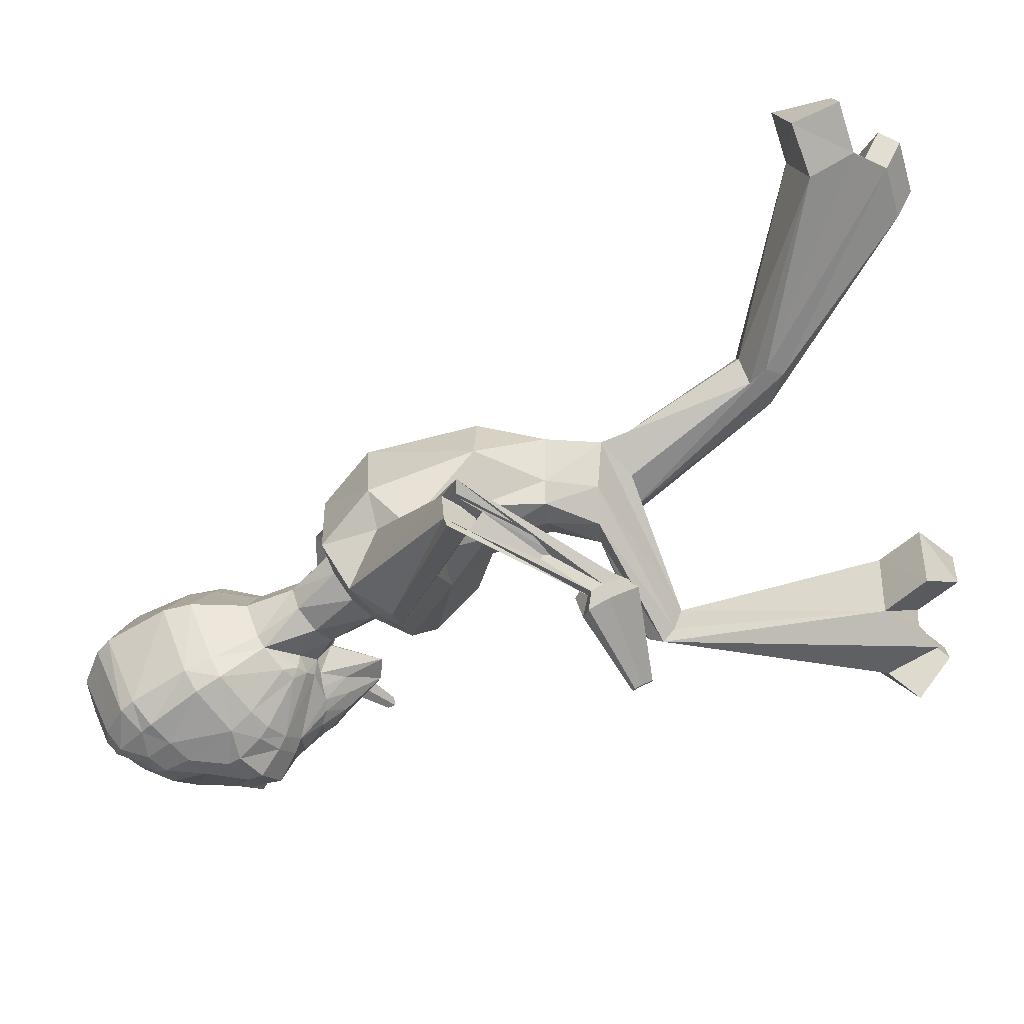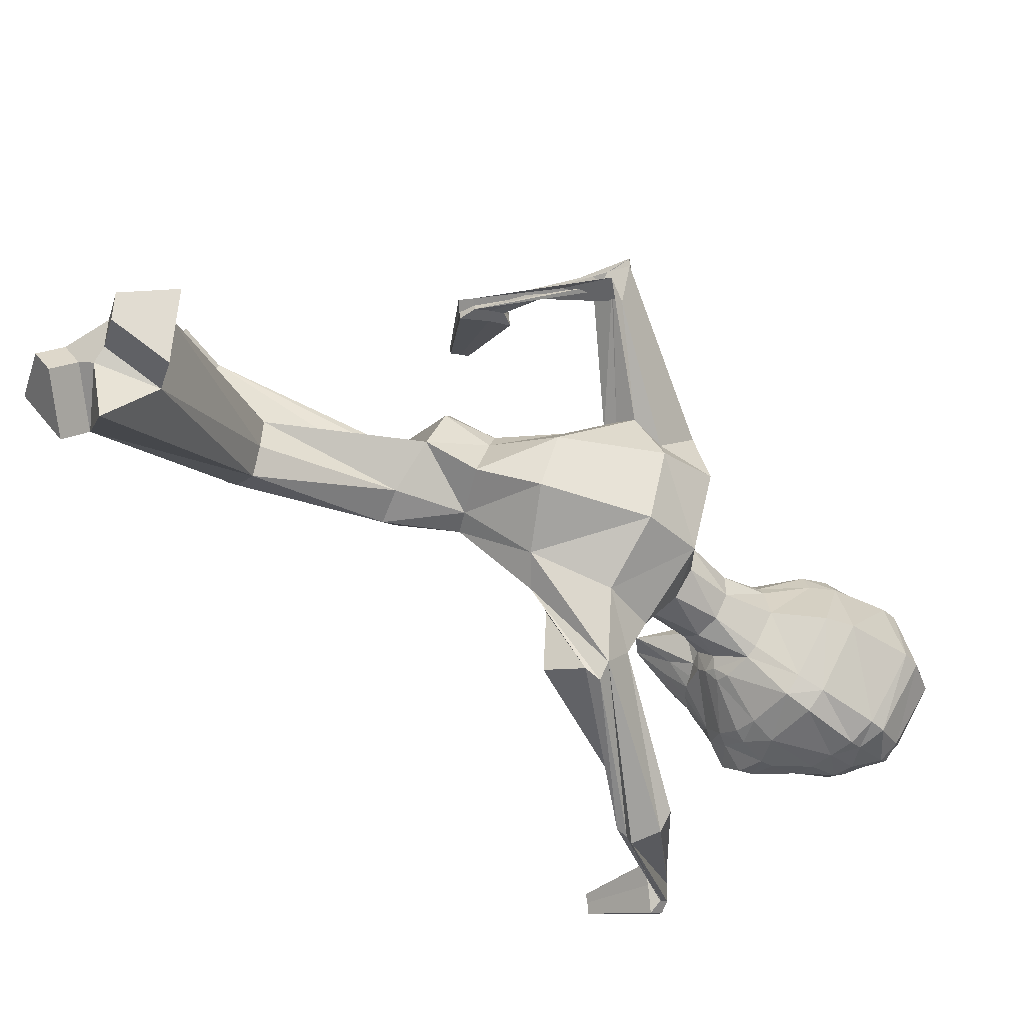
<metadata>
{"format":"obj","ext":"obj","renderer":"f3d","projection":"perspective","resolution":1024,"background":"white","views":[{"elev":30.1,"azim":-86.5,"up":"+Z"},{"elev":52.9,"azim":108.3,"up":"+Z"}]}
</metadata>
<code>
o Cube
v -0.8794 8.933 -3.203
v -1.272 8.638 -3.004
v -1.372 8.511 -2.9
v -1.401 8.254 -2.737
v -1.351 7.789 -2.381
v -1.237 7.589 -2.206
v -0.8752 7.292 -1.911
v -0.8411 8.867 -3.287
v -1.202 8.487 -3.159
v -1.339 8.093 -2.947
v -1.376 7.836 -2.786
v -1.383 7.71 -2.703
v -1.29 7.504 -2.504
v -1.222 7.425 -2.402
v -0.8475 7.19 -2.032
v -0.7566 7.156 -1.953
v -0.6398 7.148 -1.88
v -1.305 7.65 -3.031
v -1.332 7.498 -2.95
v -1.183 7.326 -2.711
v -1.112 7.264 -2.591
v -0.7088 7.072 -2.048
v -0.9095 8.282 -3.418
v -1.029 7.833 -3.323
v -1.091 7.675 -3.29
v -1.101 7.516 -3.225
v -1.126 7.337 -3.16
v -1.003 7.189 -2.886
v -0.9221 7.134 -2.751
v -0.618 7.004 -2.134
v -0.5924 8.724 -3.429
v -0.7262 8.226 -3.484
v -0.7763 7.918 -3.5
v -0.7956 7.764 -3.488
v -0.8324 7.588 -3.502
v -0.8016 7.481 -3.325
v -0.7813 7.342 -3.242
v -0.7747 7.229 -3.124
v -0.7427 7.123 -3.02
v -0.6971 7.023 -2.898
v -0.6548 6.94 -2.751
v -0.6229 6.895 -2.595
v -0.5987 6.898 -2.457
v -0.5578 6.931 -2.327
v -0.493 6.96 -2.192
v -0.4397 6.995 -2.059
v -0.4291 7.722 -3.488
v -0.3195 7.365 -3.369
v -0.4592 7.247 -3.242
v -0.4351 6.949 -3.006
v -0.4245 6.809 -2.86
v -0.4363 6.702 -2.684
v -0.402 6.67 -2.492
v -0.3669 6.709 -2.319
v -0.3827 8.711 -3.477
v -0.1992 7.391 -3.43
v -0.1449 6.874 -3.116
v -0.1357 6.725 -2.919
v -0.1096 6.361 -2.488
v -0.1223 6.345 -2.236
v -0.1796 6.71 -2.137
v -0.2153 6.877 -2.022
v -0.06386 7.776 -3.467
v -0.08356 7.399 -3.355
v 0.06765 7.321 -3.211
v 0.1014 7.021 -2.976
v 0.1086 6.885 -2.826
v 0.1306 6.782 -2.65
v 0.0835 6.739 -2.463
v 0.02213 6.764 -2.296
v -0.1921 8.782 -3.404
v 0.07908 8.34 -3.436
v 0.2138 8.058 -3.442
v 0.2729 7.916 -3.424
v 0.3586 7.757 -3.431
v 0.3384 7.642 -3.257
v 0.3485 7.501 -3.175
v 0.3624 7.388 -3.058
v 0.3482 7.276 -2.956
v 0.3168 7.166 -2.839
v 0.2824 7.072 -2.696
v 0.2452 7.018 -2.544
v 0.2055 7.012 -2.409
v 0.142 7.03 -2.285
v 0.05679 7.034 -2.157
v -0.02215 7.053 -2.034
v -0.4514 9.103 -3.26
v 0.2302 8.444 -3.35
v 0.4572 8.042 -3.233
v 0.5564 7.908 -3.193
v 0.6025 7.757 -3.124
v 0.6692 7.59 -3.054
v 0.5625 7.409 -2.794
v 0.483 7.332 -2.667
v 0.157 7.114 -2.088
v 0.7379 7.939 -2.91
v 0.7957 7.799 -2.823
v 0.6737 7.588 -2.601
v 0.6111 7.507 -2.489
v 0.2144 7.202 -1.994
v -0.0122 8.983 -3.236
v 0.4232 8.717 -3.063
v 0.6373 8.372 -2.829
v 0.7258 8.133 -2.662
v 0.7578 8.013 -2.576
v 0.7022 7.786 -2.386
v 0.649 7.689 -2.291
v 0.3129 7.354 -1.963
v 0.2199 7.294 -1.898
v 0.1024 7.251 -1.841
v -0.002761 9.058 -3.15
v 0.4308 8.879 -2.903
v 0.5501 8.785 -2.786
v 0.6275 8.541 -2.616
v 0.6685 8.074 -2.261
v 0.5942 7.848 -2.097
v 0.2929 7.456 -1.845
v -0.03061 9.14 -3.073
v 0.3897 9.044 -2.747
v 0.4903 8.949 -2.62
v 0.5576 8.712 -2.407
v -0.08425 9.222 -3.012
v 0.07014 9.253 -2.889
v 0.2313 9.271 -2.745
v 0.3303 9.225 -2.599
v 0.4278 8.983 -2.314
v 0.4602 8.89 -2.204
v 0.45 8.387 -1.844
v 0.3949 8.125 -1.732
v 0.1275 7.619 -1.651
v -0.2701 9.24 -3.088
v -0.1658 9.294 -2.969
v -0.04783 9.344 -2.824
v 0.1403 9.336 -2.493
v 0.2526 9.174 -2.14
v 0.2546 9.042 -2.03
v 0.2337 8.473 -1.723
v 0.1867 8.189 -1.643
v 0.01069 7.671 -1.587
v -0.4908 9.296 -3.074
v -0.5097 9.368 -2.935
v -0.528 9.428 -2.769
v -0.5597 9.483 -2.367
v -0.5619 9.33 -1.98
v -0.5511 9.2 -1.83
v -0.4867 8.598 -1.473
v -0.4496 8.309 -1.408
v -0.3664 7.729 -1.457
v -0.6815 9.181 -3.112
v -0.8094 9.2 -3.006
v -0.9541 9.214 -2.878
v -1.171 9.149 -2.572
v -1.267 8.955 -2.232
v -1.25 8.826 -2.119
v -1.111 8.283 -1.803
v -0.997 8.022 -1.714
v -0.6989 7.574 -1.621
v -0.8624 9.109 -3.057
v -1.032 9.094 -2.955
v -1.207 9.066 -2.831
v -1.306 8.991 -2.697
v -1.367 8.729 -2.421
v -1.382 8.627 -2.313
v -1.277 8.143 -1.948
v -1.167 7.904 -1.825
v -0.7873 7.493 -1.698
v -0.8833 9.017 -3.123
v -1.297 8.805 -2.847
v -1.381 8.684 -2.731
v -1.402 8.434 -2.524
v -0.3389 6.297 -1.539
v -0.2295 6.79 -1.843
v -0.008682 6.389 -1.497
v 0.01852 6.89 -1.75
v 0.1751 6.533 -1.229
v 0.09601 7.063 -1.545
v 0.06038 6.774 -1.023
v -0.04175 7.207 -1.351
v -0.2267 6.851 -0.8748
v -0.3116 7.241 -1.272
v -0.5454 6.761 -0.9119
v -0.5662 7.152 -1.338
v -0.7111 6.56 -1.123
v -0.6392 6.971 -1.562
v -0.6276 6.369 -1.381
v -0.5002 6.823 -1.767
v -0.3422 5.71 -1.682
v 0.7408 5.851 -1.335
v 0.9089 6.038 -1.097
v 0.654 6.614 -0.7517
v -0.1077 6.891 -0.3344
v -1.026 6.803 -0.2835
v -1.506 6.228 -0.7716
v -1.183 5.895 -1.231
v -0.24 5.283 -1.214
v 0.7354 5.571 -0.9223
v 0.6935 6.236 -0.2474
v 0.03927 6.441 0.2085
v -0.7778 6.349 0.2269
v -2.511 5.427 0.9474
v -0.891 5.504 -0.7899
v -0.3135 5.129 -0.7519
v 0.4331 5.229 -0.6532
v 0.847 5.436 -0.4116
v 0.6214 5.36 -0.1063
v 0.188 5.323 0.4788
v -0.4149 5.311 0.5123
v -0.7972 5.256 0.09463
v -0.7421 5.155 -0.3131
v -0.2066 4.521 -0.5247
v 0.2121 4.518 -0.5075
v 0.442 4.53 -0.3406
v 0.3628 4.563 -0.09794
v 0.1374 4.619 0.3717
v -0.3558 4.592 0.1622
v -0.5757 4.573 0.01936
v -0.5137 4.546 -0.2452
v -0.04077 3.966 -0.6594
v 0.4943 3.843 -0.4471
v 0.7283 3.803 -0.1133
v 0.5195 3.882 0.1922
v 0.001026 4.035 0.4287
v -0.5477 4.047 0.2183
v -0.783 4.02 -0.08164
v -0.5642 4.005 -0.4216
v -0.1018 3.689 -0.2914
v -0.0953 3.713 0.1046
v -0.6806 3.162 -1.14
v -0.9487 3.229 -1.192
v -1.067 3.337 -1.279
v -0.9699 3.487 -1.318
v -0.7178 3.576 -1.376
v -0.5027 3.205 -1.302
v -0.5217 3.233 -1.462
v -0.5416 1.172 -0.5442
v -1.182 1.144 -0.7483
v -1.427 0.6136 -0.9962
v -1.263 1.065 -1.439
v -0.6764 1.102 -1.802
v -0.3918 0.7928 -0.9187
v -0.8056 0.7748 -0.9637
v -0.9113 0.7608 -1.076
v -0.8347 0.7498 -1.222
v -0.4415 0.75 -1.359
v -1.571 6.465 -0.4492
v -1.77 6.02 -0.6108
v -1.607 5.956 -0.8429
v -1.073 6.231 -0.04999
v -1.3 5.614 -0.4294
v -1.214 5.903 0.08692
v -1.235 5.702 -0.05553
v -1.197 5.584 -0.1956
v -2.627 5.389 0.933
v -2.486 5.2 0.8065
v -2.038 5.488 0.9084
v -2.29 5.085 0.8977
v -2.12 5.34 1.146
v -2.171 5.343 1.018
v -2.135 5.345 0.9598
v -2.391 4.053 0.1283
v -2.318 4.086 0.03234
v -2.203 4.134 0.0793
v -2.312 3.943 0.1577
v -2.163 4.007 0.1187
v -2.22 3.786 0.1803
v -2.173 3.806 0.1198
v -2.101 3.837 0.1494
v 1.047 5.875 -1.105
v 1.017 6.094 -1.175
v 0.8275 6.206 -1.069
v 1.5 5.786 -0.7958
v 1.851 7.207 -3.553
v 1.092 6.549 -0.7013
v 1.514 6.229 -0.5344
v 1.573 6.401 -0.5804
v 1.38 6.427 -0.5085
v 1.834 7.035 -1.96
v 1.858 7.212 -2.076
v 1.995 7.33 -1.989
v 1.946 6.8 -2.01
v 2.212 7.288 -2.058
v 2.278 6.847 -2.141
v 2.293 6.959 -2.214
v 2.379 7.033 -2.159
v 1.787 7.193 -3.668
v 1.743 7.304 -3.705
v 1.957 7.273 -3.616
v 2.021 6.48 -4.213
v 1.871 7.35 -3.737
v 2.105 7.338 -3.704
v 2.064 7.329 -3.776
v 2.036 7.399 -3.8
v 1.08 2.277 0.3664
v 1.252 2.48 0.612
v 1.232 2.662 0.8061
v 0.9587 2.641 0.9461
v 0.5898 2.528 0.8511
v 0.9413 2.175 0.7784
v 0.8055 2.356 0.9127
v 1.841 1.022 2.214
v 2.293 1.618 2.34
v 2.552 1.922 2.985
v 1.916 2.216 2.752
v 1.185 2.008 2.896
v 1.751 1.189 2.782
v 1.915 1.405 2.828
v 1.931 1.575 2.903
v 1.778 1.621 2.977
v 1.517 1.559 3.037
v -2.519 4.069 0.000681
v -2.392 4.126 -0.1649
v -2.195 4.209 -0.08391
v -2.383 3.879 0.05133
v 1.823 7.059 -3.537
v -2.125 3.99 -0.01587
v -2.223 3.608 0.09027
v -2.143 3.644 -0.014
v -2.019 3.696 0.03701
v -2.457 3.611 -0.9228
v -2.411 3.632 -0.9823
v -2.34 3.661 -0.9532
v -2.408 3.543 -0.9047
v -2.372 3.559 -0.9519
v -2.315 3.583 -0.9288
v -2.351 3.446 -0.8907
v -2.322 3.458 -0.9281
v -2.277 3.477 -0.9098
v 1.718 7.035 -3.726
v 1.646 7.217 -3.786
v 1.995 7.165 -3.641
v -1.369 0.7343 -1.656
v 1.855 7.291 -3.838
v 2.236 7.272 -3.783
v 2.17 7.257 -3.902
v 2.125 7.372 -3.94
v 1.978 6.471 -4.29
v 1.949 6.544 -4.314
v 2.09 6.523 -4.255
v 2.057 6.516 -4.316
v 2.033 6.574 -4.335
v 2.188 6.566 -4.313
v 2.161 6.56 -4.361
v 2.143 6.607 -4.377
v -0.7847 0.7236 -1.979
v -0.9405 0.4192 -1.439
v -0.5473 0.4194 -1.576
v 2.126 0.8816 2.386
v 2.579 1.477 2.512
v 2.036 1.049 2.953
v 2.2 1.264 2.999
v -0.6051 0.8081 -0.1589
v -1.246 0.7697 -0.3411
v -0.4553 0.4285 -0.5333
v -0.8691 0.4105 -0.5784
v 1.993 2.393 3.268
v 1.273 2.222 3.434
v 1.855 1.798 3.493
v 1.594 1.736 3.553
f 10 11 4
f 11 12 5
f 12 19 20
f 12 11 18
f 26 18 25
f 100 108 109
f 13 20 21
f 18 10 24
f 30 22 21
f 15 22 16
f 6 14 15
f 19 18 26
f 21 20 28
f 46 62 172
f 29 28 39
f 38 28 27
f 25 35 36
f 45 30 44
f 23 32 33
f 41 29 40
f 72 73 63
f 43 29 42
f 79 78 93
f 26 36 37
f 17 22 46
f 24 34 35
f 44 30 43
f 73 72 88
f 29 41 42
f 17 46 186
f 38 49 39
f 43 53 54
f 41 51 52
f 65 79 66
f 37 48 49
f 40 39 50
f 42 52 53
f 41 40 50
f 66 79 80
f 39 28 38
f 51 50 57
f 65 56 64
f 174 86 110
f 76 77 64
f 54 53 59
f 57 50 56
f 79 65 78
f 36 56 48
f 52 58 59
f 35 34 47
f 62 60 85
f 63 47 55
f 58 57 66
f 48 56 49
f 73 74 63
f 45 60 62
f 75 76 56
f 59 69 70
f 55 72 63
f 47 32 55
f 66 57 56
f 50 39 49
f 68 67 81
f 55 32 31
f 56 65 66
f 65 64 77
f 37 38 27
f 54 60 45
f 33 47 34
f 69 68 82
f 55 71 72
f 66 80 81
f 55 31 87
f 56 50 49
f 63 74 75
f 85 60 70
f 36 35 56
f 70 69 83
f 56 47 63
f 77 76 91
f 75 74 89
f 84 83 95
f 74 73 89
f 82 81 94
f 88 71 101
f 79 93 94
f 77 92 78
f 76 75 90
f 85 84 95
f 34 24 33
f 80 94 81
f 33 32 47
f 8 31 23
f 83 82 94
f 93 78 92
f 92 97 98
f 91 96 97
f 91 90 96
f 110 109 130
f 93 98 99
f 20 19 27
f 96 89 103
f 99 100 95
f 6 5 13
f 103 114 104
f 108 100 99
f 32 23 31
f 12 13 5
f 96 104 105
f 110 86 100
f 72 71 88
f 99 98 106
f 106 115 116
f 121 114 113
f 108 107 116
f 98 97 105
f 113 102 112
f 115 114 121
f 115 121 128
f 120 119 125
f 112 119 120
f 167 1 2
f 126 127 121
f 122 123 118
f 118 123 119
f 122 132 133
f 165 156 155
f 94 95 83
f 126 135 136
f 149 158 150
f 129 128 137
f 127 136 137
f 136 145 146
f 150 151 142
f 149 150 141
f 133 142 143
f 131 140 141
f 155 156 147
f 135 144 145
f 157 182 180
f 143 142 151
f 132 141 142
f 137 146 147
f 146 145 154
f 149 87 158
f 154 153 162
f 87 131 122
f 163 164 155
f 151 150 158
f 168 161 160
f 124 119 123
f 3 4 170
f 168 160 159
f 125 119 124
f 163 170 164
f 127 128 121
f 101 71 87
f 71 55 87
f 31 8 87
f 111 87 118
f 167 158 87
f 30 29 43
f 131 132 122
f 122 118 87
f 101 87 111
f 165 164 5
f 167 87 1
f 1 8 9
f 118 119 112
f 129 116 115
f 8 1 87
f 4 5 170
f 164 170 5
f 117 116 129
f 169 168 2
f 111 112 102
f 7 166 165
f 172 174 173
f 174 176 175
f 176 178 177
f 178 180 179
f 180 182 181
f 182 184 183
f 186 172 171
f 184 186 185
f 185 171 187
f 138 147 148
f 139 148 180
f 156 157 148
f 130 129 138
f 166 157 156
f 182 157 166
f 182 166 184
f 139 178 130
f 178 176 130
f 145 144 153
f 144 135 134
f 144 143 152
f 153 152 161
f 135 126 125
f 125 124 134
f 124 123 134
f 123 133 134
f 161 152 160
f 160 152 159
f 152 151 159
f 149 140 87
f 131 87 140
f 106 105 115
f 104 114 115
f 15 14 21
f 103 89 88
f 10 9 23
f 62 86 174
f 117 130 109
f 130 176 110
f 16 17 166
f 16 166 7
f 184 166 17
f 125 126 120
f 2 9 3
f 10 4 3
f 169 161 168
f 161 169 162
f 162 169 170
f 113 114 103
f 168 159 167
f 158 167 159
f 58 68 59
f 187 195 201
f 183 185 194
f 183 193 192
f 181 192 191
f 177 179 191
f 175 177 190
f 175 189 188
f 173 188 187
f 201 195 202
f 208 207 250
f 208 251 252
f 191 192 199
f 191 198 197
f 204 203 274
f 204 275 276
f 188 196 195
f 202 210 217
f 201 209 252
f 199 248 250
f 198 199 207
f 198 206 205
f 197 205 276
f 196 271 274
f 195 196 203
f 210 218 225
f 209 217 216
f 208 216 215
f 207 215 214
f 206 214 213
f 205 213 212
f 203 204 212
f 202 203 211
f 217 225 224
f 216 224 223
f 215 223 222
f 213 214 222
f 213 221 220
f 212 220 219
f 211 219 218
f 299 227 226
f 218 226 234
f 227 222 228
f 226 218 293
f 227 299 297
f 240 241 243
f 234 244 239
f 233 228 235
f 225 218 232
f 225 231 230
f 224 230 229
f 223 229 228
f 244 346 344
f 238 243 242
f 236 237 242
f 235 351 353
f 244 234 233
f 231 232 239
f 230 231 238
f 230 237 236
f 228 229 236
f 233 234 226
f 250 257 258
f 251 258 259
f 252 259 256
f 250 248 255
f 192 245 248
f 201 249 247
f 193 194 247
f 193 246 245
f 258 257 265
f 258 266 267
f 256 259 267
f 257 255 263
f 245 200 255
f 249 256 254
f 246 247 254
f 246 253 200
f 266 265 316
f 266 317 318
f 267 318 315
f 265 263 313
f 255 200 260
f 256 264 262
f 254 262 261
f 200 253 261
f 275 274 282
f 276 275 283
f 276 284 281
f 274 271 280
f 196 188 268
f 190 197 273
f 189 190 270
f 189 269 268
f 283 282 290
f 284 283 291
f 284 292 289
f 282 280 287
f 268 277 280
f 273 281 279
f 270 279 278
f 269 278 277
f 291 290 333
f 291 334 335
f 292 335 332
f 290 287 330
f 280 277 272
f 281 289 286
f 278 279 286
f 277 278 285
f 298 293 300
f 299 309 304
f 308 305 306
f 299 298 305
f 221 222 297
f 221 296 295
f 220 295 294
f 219 294 293
f 303 355 357
f 303 308 307
f 301 302 307
f 306 350 348
f 296 297 304
f 295 296 303
f 295 302 301
f 294 301 300
f 317 316 325
f 317 326 327
f 318 327 324
f 316 313 322
f 260 310 313
f 262 264 315
f 261 262 312
f 261 311 310
f 321 324 323
f 319 320 323
f 324 327 326
f 322 323 326
f 313 310 319
f 315 324 321
f 311 312 321
f 311 320 319
f 334 333 341
f 334 342 343
f 335 343 340
f 333 330 338
f 272 314 330
f 286 289 332
f 285 286 329
f 285 328 314
f 337 340 339
f 288 336 339
f 340 343 342
f 338 339 342
f 330 314 288
f 332 340 337
f 328 329 337
f 328 336 288
f 344 346 345
f 243 238 331
f 243 345 346
f 239 344 331
f 347 348 350
f 305 300 347
f 306 305 349
f 301 348 347
f 351 352 354
f 241 354 352
f 241 240 353
f 235 236 352
f 356 358 357
f 309 358 356
f 308 357 358
f 303 304 356
f 4 11 5
f 13 12 20
f 19 12 18
f 14 13 21
f 10 18 11
f 18 24 25
f 29 30 21
f 7 6 15
f 27 19 26
f 29 21 28
f 186 46 172
f 40 29 39
f 26 25 36
f 24 23 33
f 27 26 37
f 22 17 16
f 30 45 46
f 46 22 30
f 25 24 35
f 89 73 88
f 184 17 186
f 44 43 54
f 42 41 52
f 38 37 49
f 43 42 53
f 51 41 50
f 58 51 57
f 176 174 110
f 56 76 64
f 60 54 59
f 37 36 48
f 58 52 51
f 52 59 53
f 56 35 47
f 86 62 85
f 67 58 66
f 46 45 62
f 60 59 70
f 82 68 81
f 78 65 77
f 44 54 45
f 83 69 82
f 67 66 81
f 56 63 75
f 84 85 70
f 84 70 83
f 92 77 91
f 90 75 89
f 102 88 101
f 80 79 94
f 91 76 90
f 9 8 23
f 93 92 98
f 92 91 97
f 94 93 99
f 28 20 27
f 89 96 90
f 96 103 104
f 94 99 95
f 14 6 13
f 107 108 99
f 97 96 105
f 100 109 110
f 86 95 100
f 95 86 85
f 107 99 106
f 107 106 116
f 120 121 113
f 117 108 116
f 106 98 105
f 113 112 120
f 168 167 2
f 120 126 121
f 123 122 133
f 164 165 155
f 127 126 136
f 138 129 137
f 128 127 137
f 137 136 146
f 141 150 142
f 140 149 141
f 134 133 143
f 132 131 141
f 146 155 147
f 136 135 145
f 148 157 180
f 152 143 151
f 133 132 142
f 138 137 147
f 155 146 154
f 163 154 162
f 154 163 155
f 159 151 158
f 169 3 170
f 6 165 5
f 2 1 9
f 111 118 112
f 128 129 115
f 130 117 129
f 3 169 2
f 101 111 102
f 6 7 165
f 171 172 173
f 173 174 175
f 175 176 177
f 177 178 179
f 179 180 181
f 181 182 183
f 185 186 171
f 183 184 185
f 194 185 187
f 139 138 148
f 178 139 180
f 147 156 148
f 139 130 138
f 165 166 156
f 154 145 153
f 143 144 134
f 153 144 152
f 162 153 161
f 134 135 125
f 105 104 115
f 22 15 21
f 102 103 88
f 24 10 23
f 172 62 174
f 108 117 109
f 15 16 7
f 9 10 3
f 163 162 170
f 102 113 103
f 68 58 67
f 68 69 59
f 194 187 201
f 193 183 194
f 181 183 192
f 179 181 191
f 190 177 191
f 189 175 190
f 173 175 188
f 171 173 187
f 209 201 202
f 251 208 250
f 209 208 252
f 198 191 199
f 190 191 197
f 275 204 274
f 205 204 276
f 187 188 195
f 209 202 217
f 249 201 252
f 207 199 250
f 206 198 207
f 197 198 205
f 273 197 276
f 203 196 274
f 202 195 203
f 217 210 225
f 208 209 216
f 207 208 215
f 206 207 214
f 205 206 213
f 204 205 212
f 211 203 212
f 210 202 211
f 216 217 224
f 215 216 223
f 214 215 222
f 221 213 222
f 212 213 220
f 211 212 219
f 210 211 218
f 298 299 226
f 232 218 234
f 233 227 228
f 298 226 293
f 222 227 297
f 243 244 240
f 241 242 243
f 232 234 239
f 240 233 235
f 231 225 232
f 224 225 230
f 223 224 229
f 222 223 228
f 239 244 344
f 237 238 242
f 241 236 242
f 240 235 353
f 240 244 233
f 238 231 239
f 237 230 238
f 229 230 236
f 235 228 236
f 227 233 226
f 251 250 258
f 252 251 259
f 249 252 256
f 257 250 255
f 199 192 248
f 194 201 247
f 246 193 247
f 192 193 245
f 266 258 265
f 259 258 267
f 264 256 267
f 265 257 263
f 248 245 255
f 247 249 254
f 253 246 254
f 245 246 200
f 317 266 316
f 267 266 318
f 264 267 315
f 316 265 313
f 263 255 260
f 254 256 262
f 253 254 261
f 260 200 261
f 283 275 282
f 284 276 283
f 273 276 281
f 282 274 280
f 271 196 268
f 270 190 273
f 269 189 270
f 188 189 268
f 291 283 290
f 292 284 291
f 281 284 289
f 290 282 287
f 271 268 280
f 270 273 279
f 269 270 278
f 268 269 277
f 334 291 333
f 292 291 335
f 289 292 332
f 333 290 330
f 287 280 272
f 279 281 286
f 285 278 286
f 272 277 285
f 305 298 300
f 297 299 304
f 305 308 309
f 308 306 307
f 309 299 305
f 296 221 297
f 220 221 295
f 219 220 294
f 218 219 293
f 308 303 357
f 302 303 307
f 306 301 307
f 301 306 348
f 303 296 304
f 302 295 303
f 294 295 301
f 293 294 300
f 326 317 325
f 318 317 327
f 315 318 324
f 325 316 322
f 263 260 313
f 312 262 315
f 311 261 312
f 260 261 310
f 320 321 323
f 322 319 323
f 323 324 326
f 325 322 326
f 322 313 319
f 312 315 321
f 320 311 321
f 310 311 319
f 342 334 341
f 335 334 343
f 332 335 340
f 341 333 338
f 287 272 330
f 329 286 332
f 328 285 329
f 272 285 314
f 336 337 339
f 338 288 339
f 339 340 342
f 341 338 342
f 338 330 288
f 329 332 337
f 336 328 337
f 314 328 288
f 331 344 345
f 345 243 331
f 244 243 346
f 238 239 331
f 349 347 350
f 349 305 347
f 350 306 349
f 300 301 347
f 353 351 354
f 236 241 352
f 354 241 353
f 351 235 352
f 355 356 357
f 304 309 356
f 309 308 358
f 355 303 356

</code>
